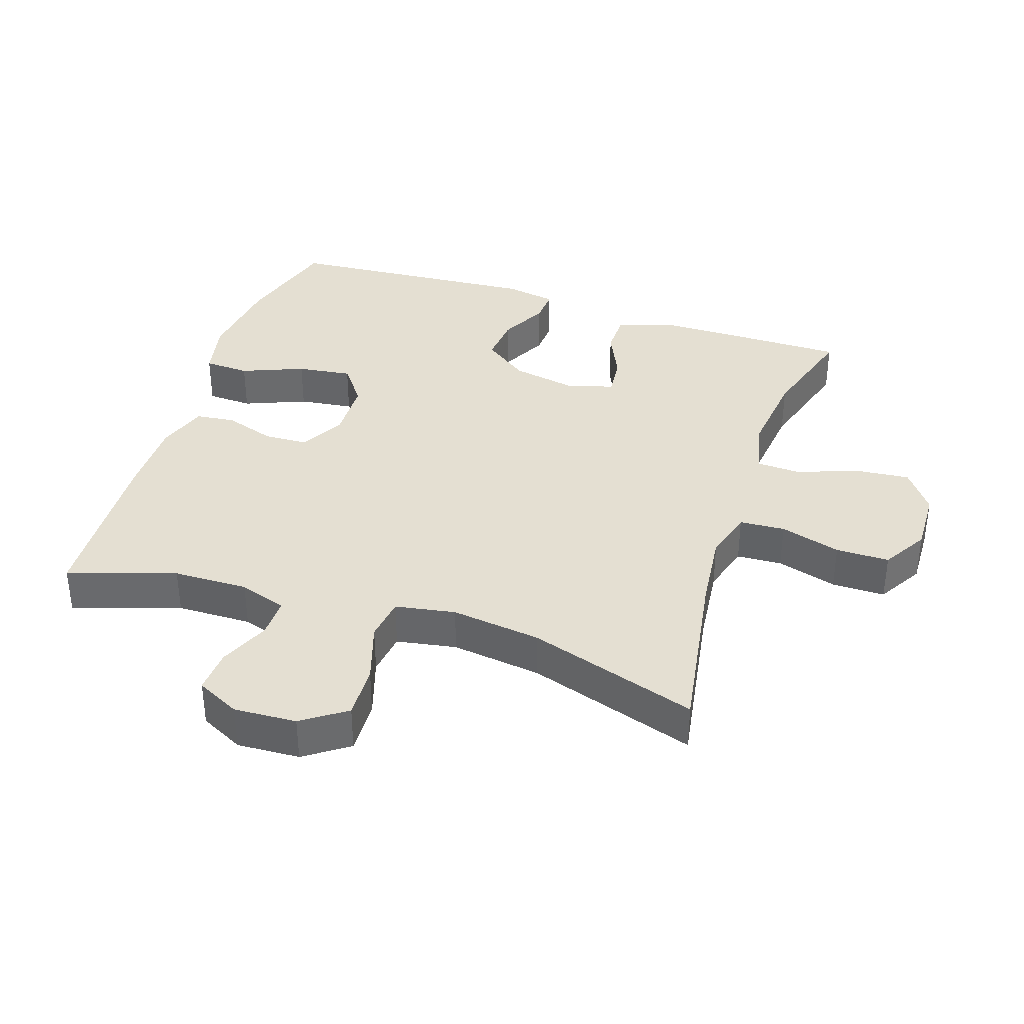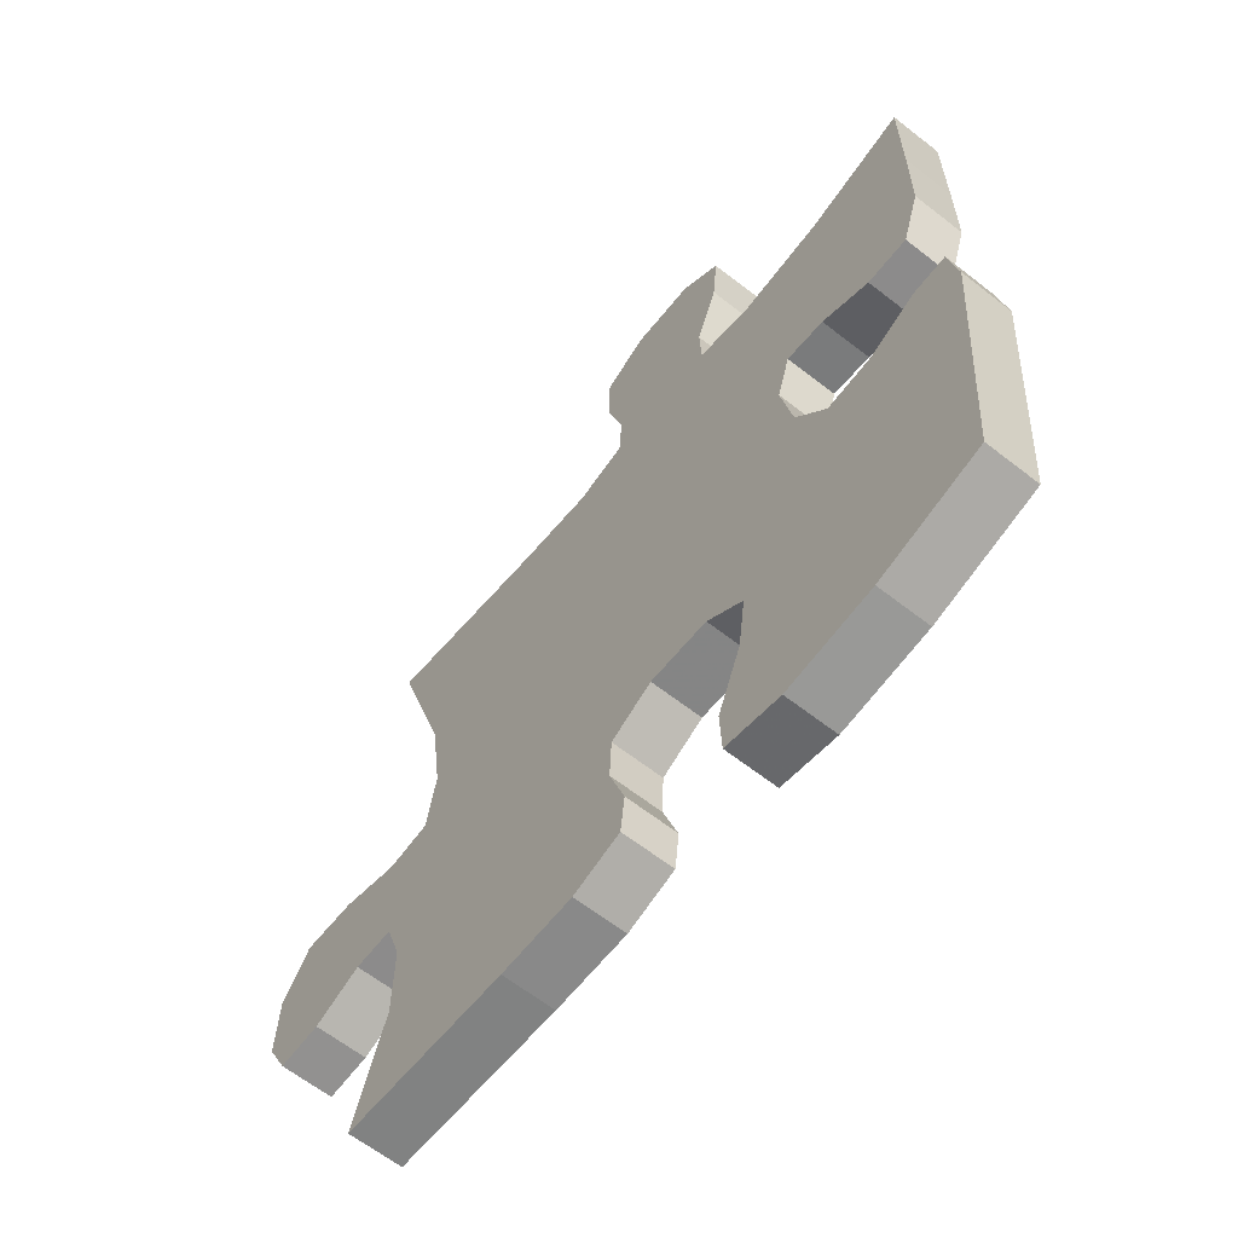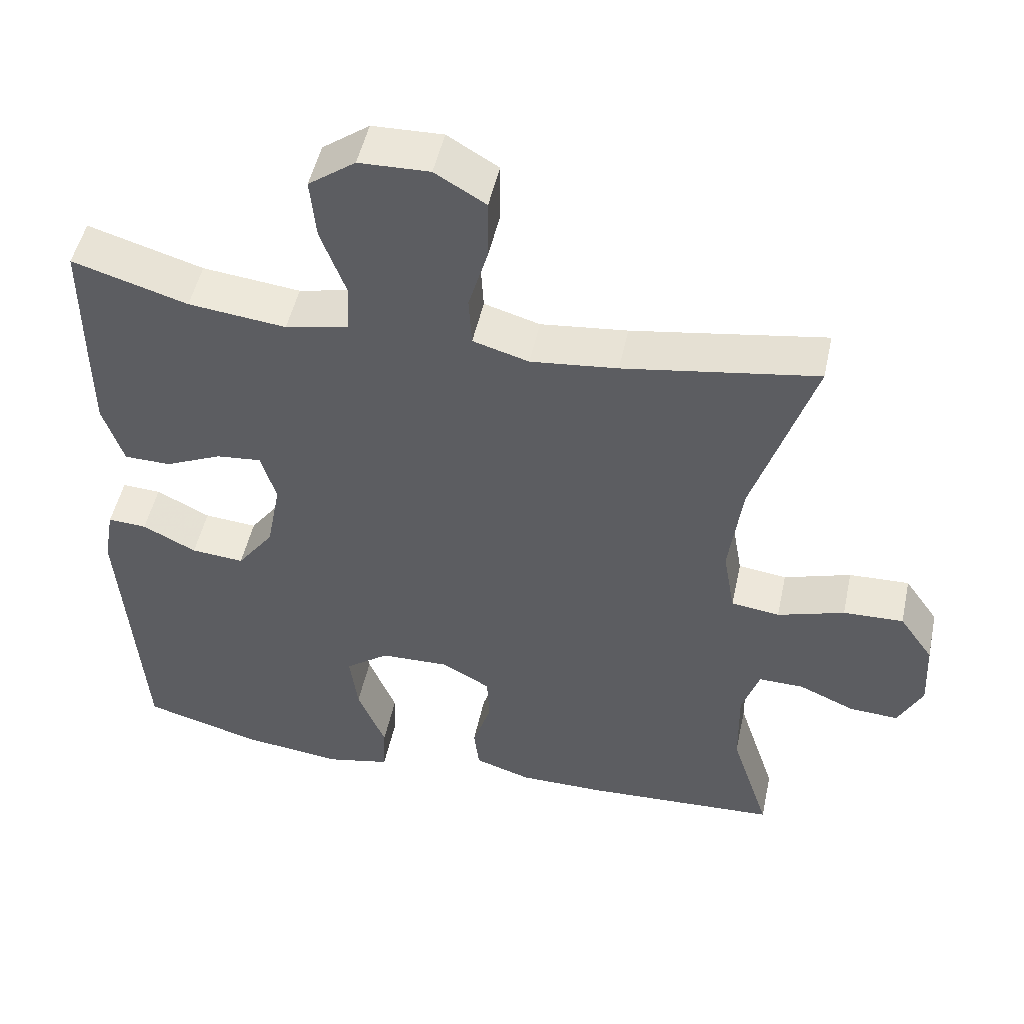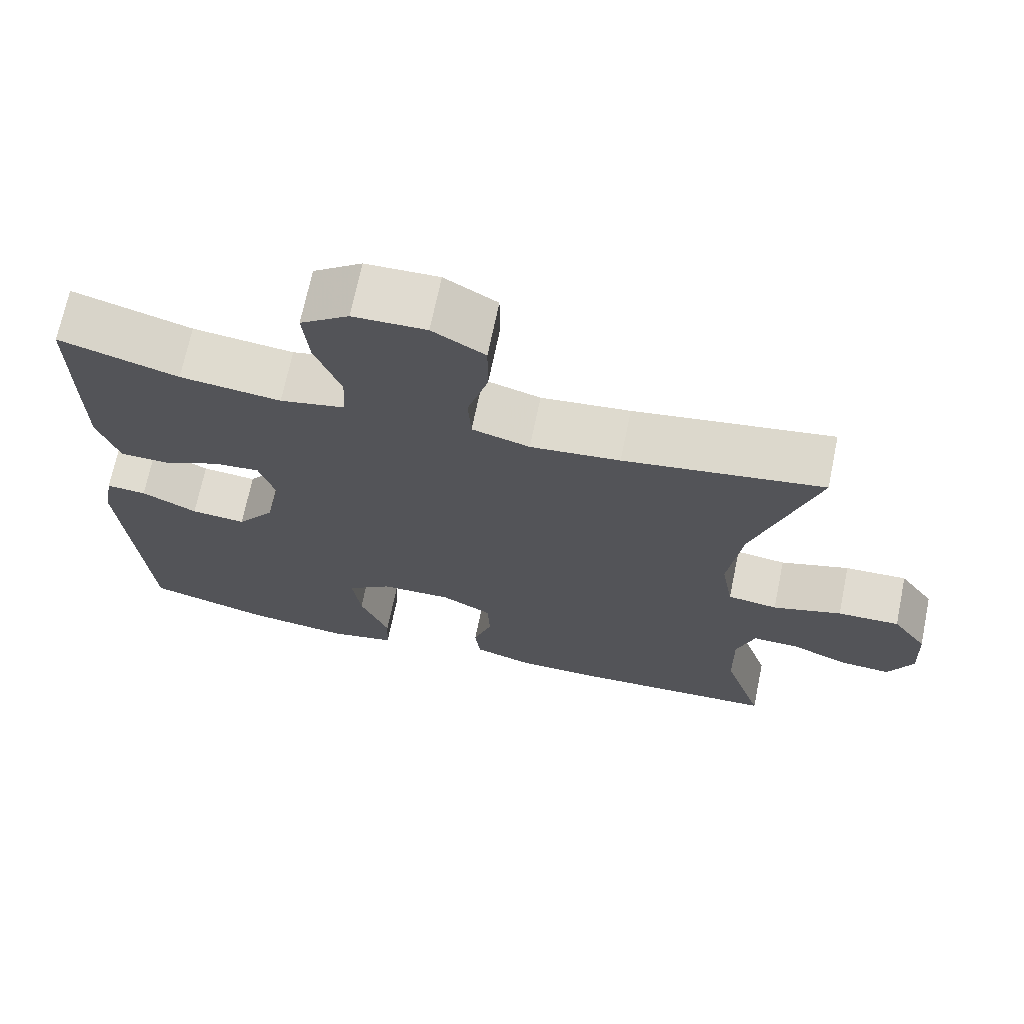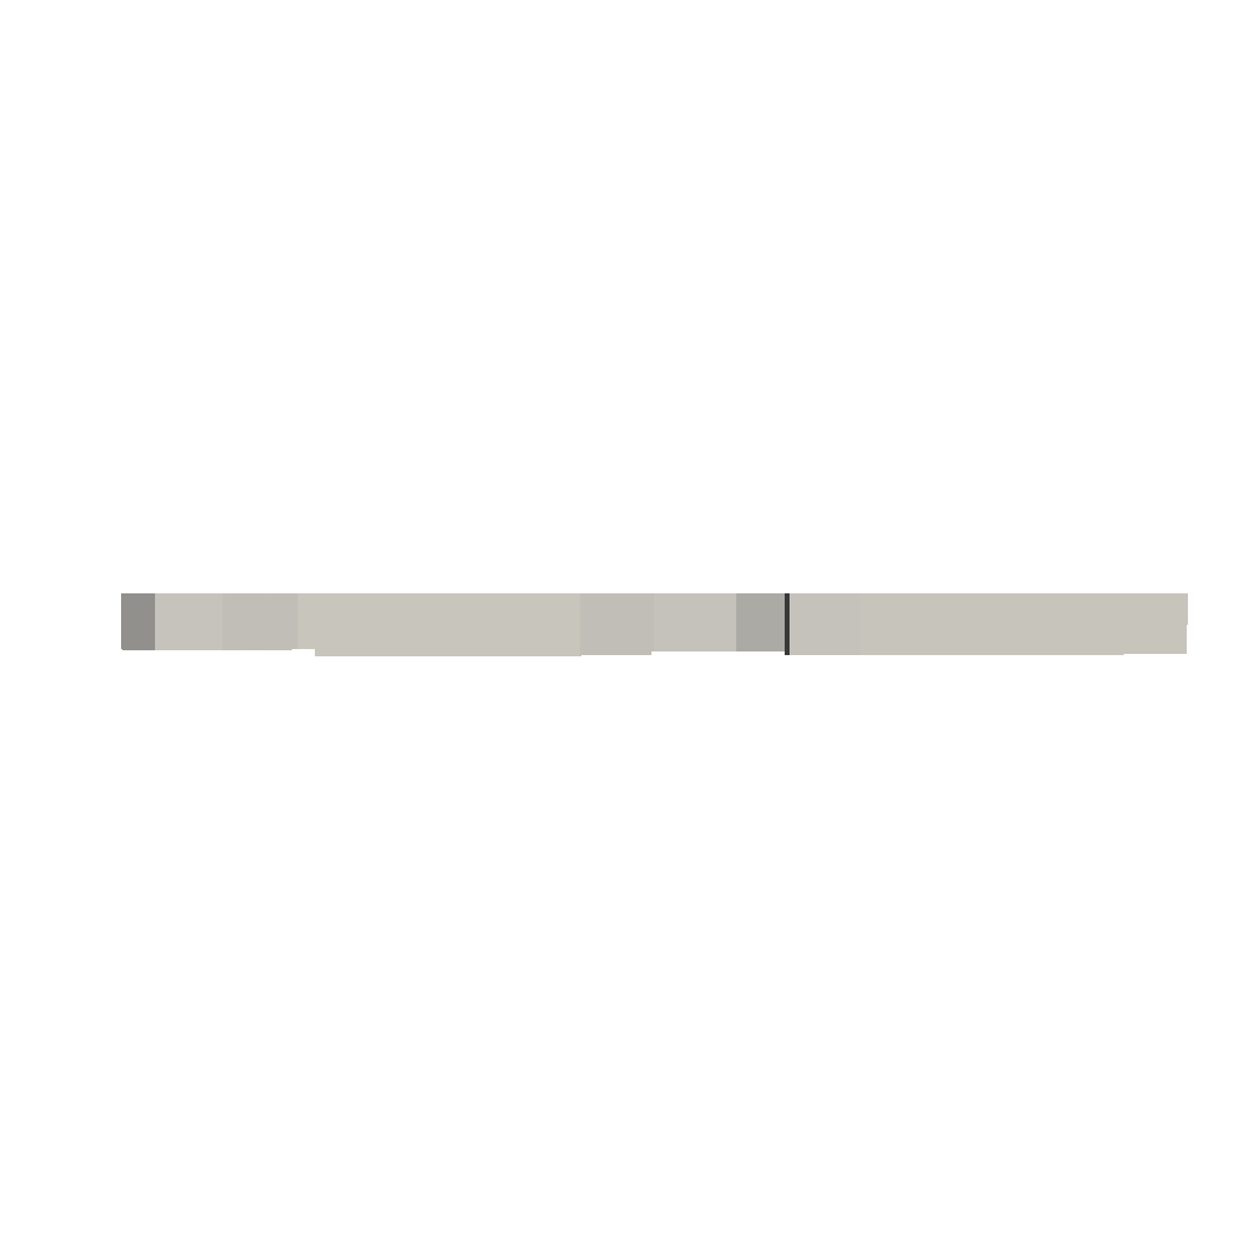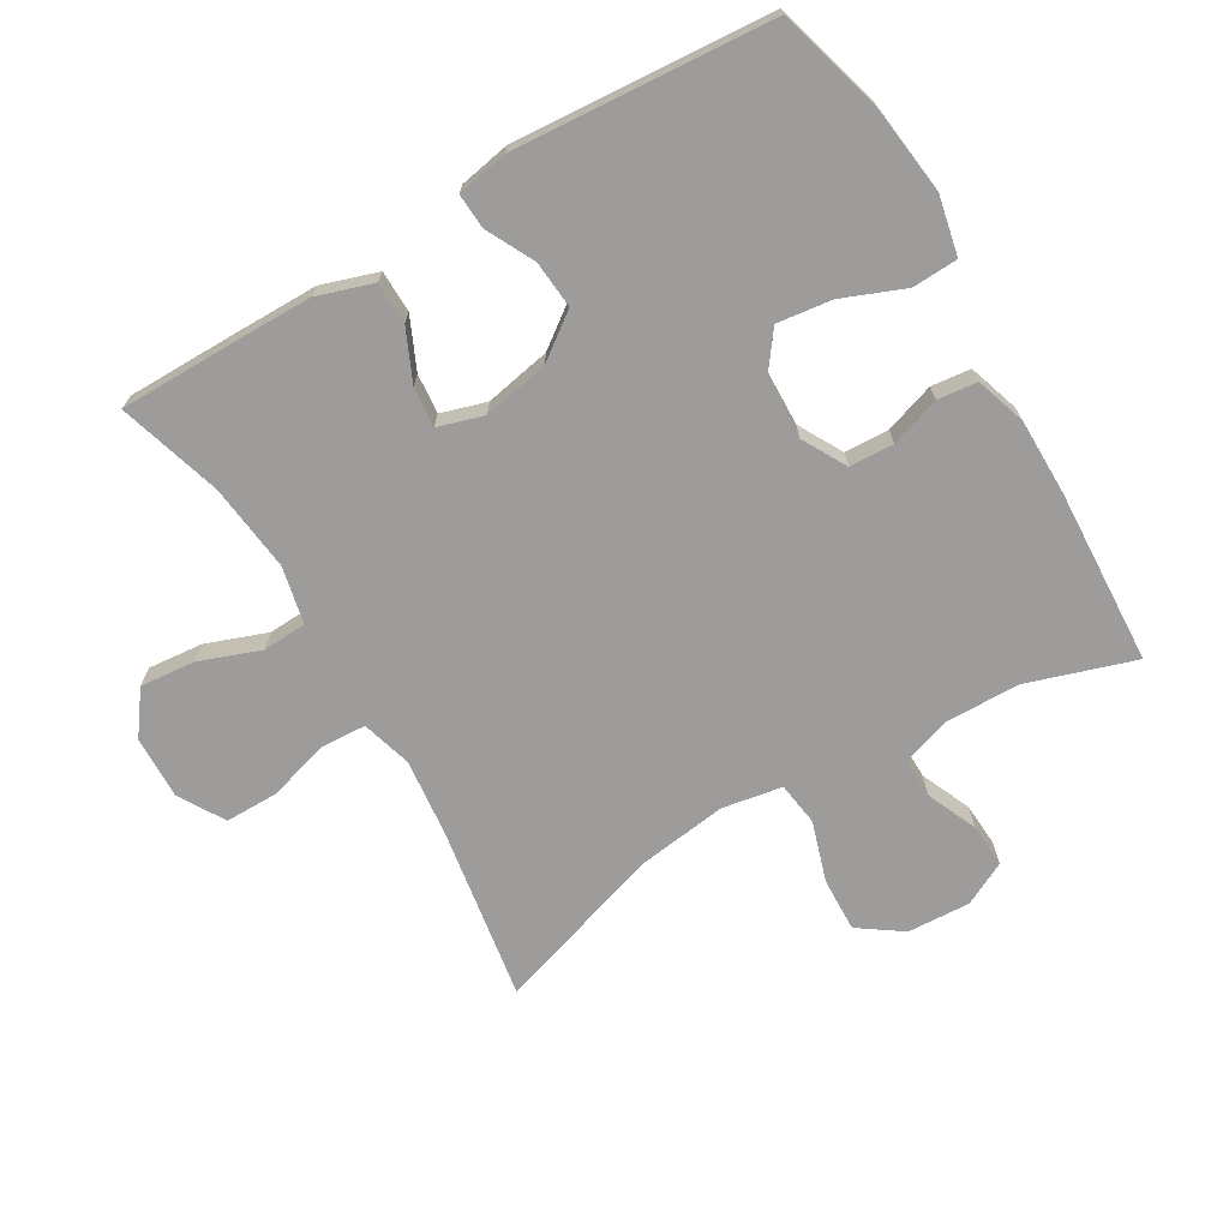
<metadata>
{"format":"obj","ext":"obj","renderer":"f3d","projection":"perspective","resolution":1024,"background":"white","views":[{"elev":37.0,"azim":-71.7,"up":"+Y"},{"elev":-63.2,"azim":51.7,"up":"+Z"},{"elev":49.6,"azim":-167.9,"up":"+Z"},{"elev":69.7,"azim":-168.3,"up":"+Z"},{"elev":0.5,"azim":83.7,"up":"+Y"},{"elev":-70.3,"azim":120.6,"up":"+Y"}]}
</metadata>
<code>
v -0.5 0.07 0.5
v -0.237 0.07 0.457
v -0.119 0.07 0.444
v -0.043 0.07 0.466
v -0.039 0.07 0.535
v -0.066 0.07 0.627
v -0.066 0.07 0.708
v 0.003 0.07 0.749
v 0.099 0.07 0.746
v 0.163 0.07 0.699
v 0.155 0.07 0.616
v 0.121 0.07 0.524
v 0.124 0.07 0.457
v 0.21 0.07 0.438
v 0.343 0.07 0.453
v 0.5 0.07 0.5
v 0.5 0.07 0.335
v 0.499 0.07 0.204
v 0.471 0.07 0.119
v 0.407 0.07 0.118
v 0.33 0.07 0.153
v 0.269 0.07 0.159
v 0.248 0.07 0.09
v 0.267 0.07 -0.01
v 0.317 0.07 -0.078
v 0.389 0.07 -0.072
v 0.462 0.07 -0.035
v 0.515 0.07 -0.032
v 0.529 0.07 -0.11
v 0.5 0.07 -0.5
v 0.34 0.07 -0.545
v 0.204 0.07 -0.561
v 0.116 0.07 -0.542
v 0.113 0.07 -0.473
v 0.151 0.07 -0.379
v 0.162 0.07 -0.296
v 0.103 0.07 -0.252
v 0.01 0.07 -0.249
v -0.057 0.07 -0.286
v -0.06 0.07 -0.353
v -0.035 0.07 -0.429
v -0.042 0.07 -0.489
v -0.119 0.07 -0.514
v -0.236 0.07 -0.514
v -0.5 0.07 -0.5
v -0.447 0.07 -0.337
v -0.445 0.07 -0.223
v -0.469 0.07 -0.151
v -0.53 0.07 -0.152
v -0.606 0.07 -0.185
v -0.673 0.07 -0.189
v -0.706 0.07 -0.123
v -0.701 0.07 -0.028
v -0.655 0.07 0.038
v -0.573 0.07 0.035
v -0.482 0.07 0.006
v -0.416 0.07 0.015
v -0.4 0.07 0.106
v -0.418 0.07 0.243
v -0.5 0 0.5
v -0.237 0 0.457
v -0.119 0 0.444
v -0.043 0 0.466
v -0.039 0 0.535
v -0.066 0 0.627
v -0.066 0 0.708
v 0.003 0 0.749
v 0.099 0 0.746
v 0.163 0 0.699
v 0.155 0 0.616
v 0.121 0 0.524
v 0.124 0 0.457
v 0.21 0 0.438
v 0.343 0 0.453
v 0.5 0 0.5
v 0.5 0 0.335
v 0.499 0 0.204
v 0.471 0 0.119
v 0.407 0 0.118
v 0.33 0 0.153
v 0.269 0 0.159
v 0.248 0 0.09
v 0.267 0 -0.01
v 0.317 0 -0.078
v 0.389 0 -0.072
v 0.462 0 -0.035
v 0.515 0 -0.032
v 0.529 0 -0.11
v 0.5 0 -0.5
v 0.34 0 -0.545
v 0.204 0 -0.561
v 0.116 0 -0.542
v 0.113 0 -0.473
v 0.151 0 -0.379
v 0.162 0 -0.296
v 0.103 0 -0.252
v 0.01 0 -0.249
v -0.057 0 -0.286
v -0.06 0 -0.353
v -0.035 0 -0.429
v -0.042 0 -0.489
v -0.119 0 -0.514
v -0.236 0 -0.514
v -0.5 0 -0.5
v -0.447 0 -0.337
v -0.445 0 -0.223
v -0.469 0 -0.151
v -0.53 0 -0.152
v -0.606 0 -0.185
v -0.673 0 -0.189
v -0.706 0 -0.123
v -0.701 0 -0.028
v -0.655 0 0.038
v -0.573 0 0.035
v -0.482 0 0.006
v -0.416 0 0.015
v -0.4 0 0.106
v -0.418 0 0.243
f 53 54 55 56
f 53 56 57
f 52 53 57
f 49 50 51 52
f 48 49 52 57
f 47 48 57
f 46 47 57 58
f 44 45 46
f 43 44 46 58
f 40 41 42 43
f 39 40 43 58
f 32 33 34 35
f 32 35 36
f 31 32 36
f 30 31 36
f 29 30 36 37
f 26 27 28 29
f 25 26 29 37
f 18 19 20 21
f 18 21 22
f 15 16 17 18
f 14 15 18 22
f 13 14 22 23
f 9 10 11 12
f 9 12 13
f 8 9 13
f 5 6 7 8
f 4 5 8 13
f 3 4 13 23
f 59 1 2
f 38 39 58 59
f 24 25 37 38
f 23 24 38 59
f 2 3 23 59
f 115 114 113 112
f 116 115 112
f 116 112 111
f 111 110 109 108
f 116 111 108 107
f 116 107 106
f 117 116 106 105
f 105 104 103
f 117 105 103 102
f 102 101 100 99
f 117 102 99 98
f 94 93 92 91
f 95 94 91
f 95 91 90
f 95 90 89
f 96 95 89 88
f 88 87 86 85
f 96 88 85 84
f 80 79 78 77
f 81 80 77
f 77 76 75 74
f 81 77 74 73
f 82 81 73 72
f 71 70 69 68
f 72 71 68
f 72 68 67
f 67 66 65 64
f 72 67 64 63
f 82 72 63 62
f 61 60 118
f 118 117 98 97
f 97 96 84 83
f 118 97 83 82
f 118 82 62 61
f 1 60 61 2
f 2 61 62 3
f 3 62 63 4
f 4 63 64 5
f 5 64 65 6
f 6 65 66 7
f 7 66 67 8
f 8 67 68 9
f 9 68 69 10
f 10 69 70 11
f 11 70 71 12
f 12 71 72 13
f 13 72 73 14
f 14 73 74 15
f 15 74 75 16
f 16 75 76 17
f 17 76 77 18
f 18 77 78 19
f 19 78 79 20
f 20 79 80 21
f 21 80 81 22
f 22 81 82 23
f 23 82 83 24
f 24 83 84 25
f 25 84 85 26
f 26 85 86 27
f 27 86 87 28
f 28 87 88 29
f 29 88 89 30
f 30 89 90 31
f 31 90 91 32
f 32 91 92 33
f 33 92 93 34
f 34 93 94 35
f 35 94 95 36
f 36 95 96 37
f 37 96 97 38
f 38 97 98 39
f 39 98 99 40
f 40 99 100 41
f 41 100 101 42
f 42 101 102 43
f 43 102 103 44
f 44 103 104 45
f 45 104 105 46
f 46 105 106 47
f 47 106 107 48
f 48 107 108 49
f 49 108 109 50
f 50 109 110 51
f 51 110 111 52
f 52 111 112 53
f 53 112 113 54
f 54 113 114 55
f 55 114 115 56
f 56 115 116 57
f 57 116 117 58
f 58 117 118 59
f 59 118 60 1

</code>
